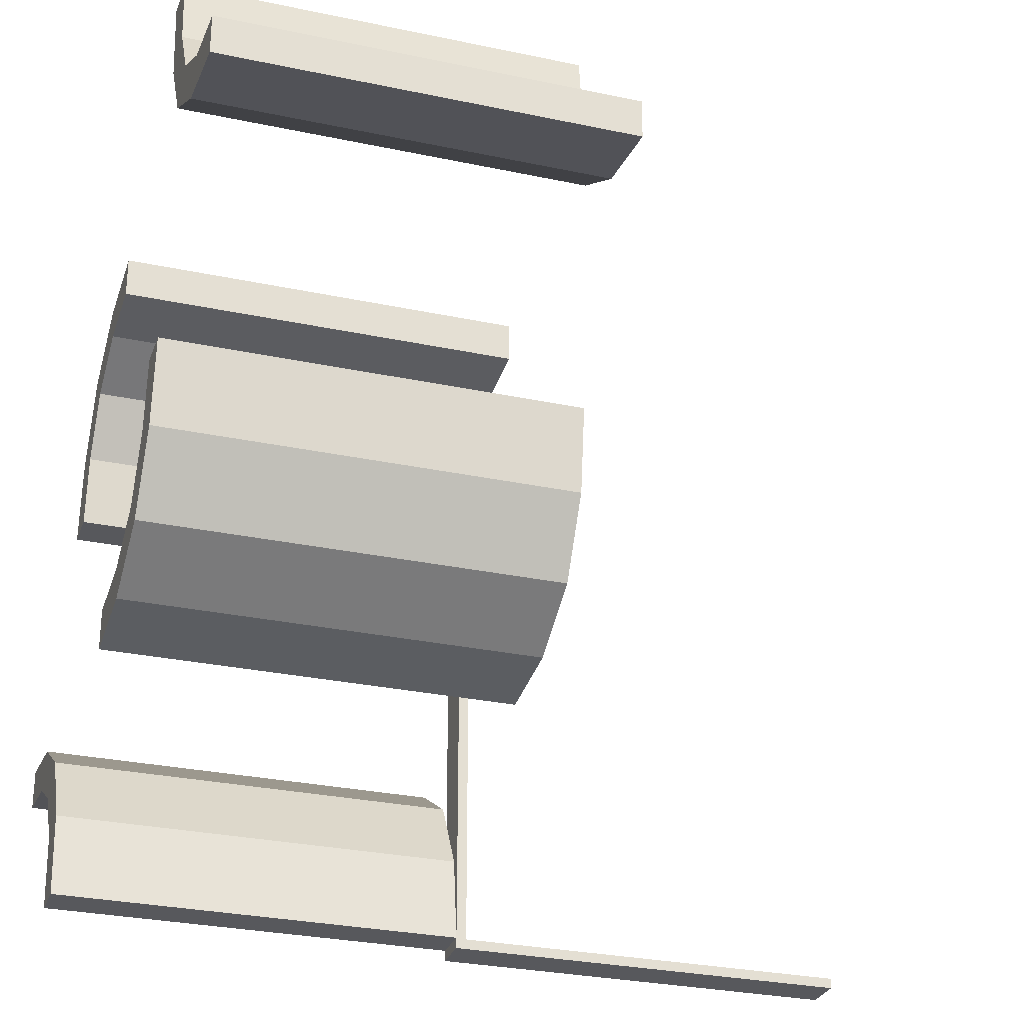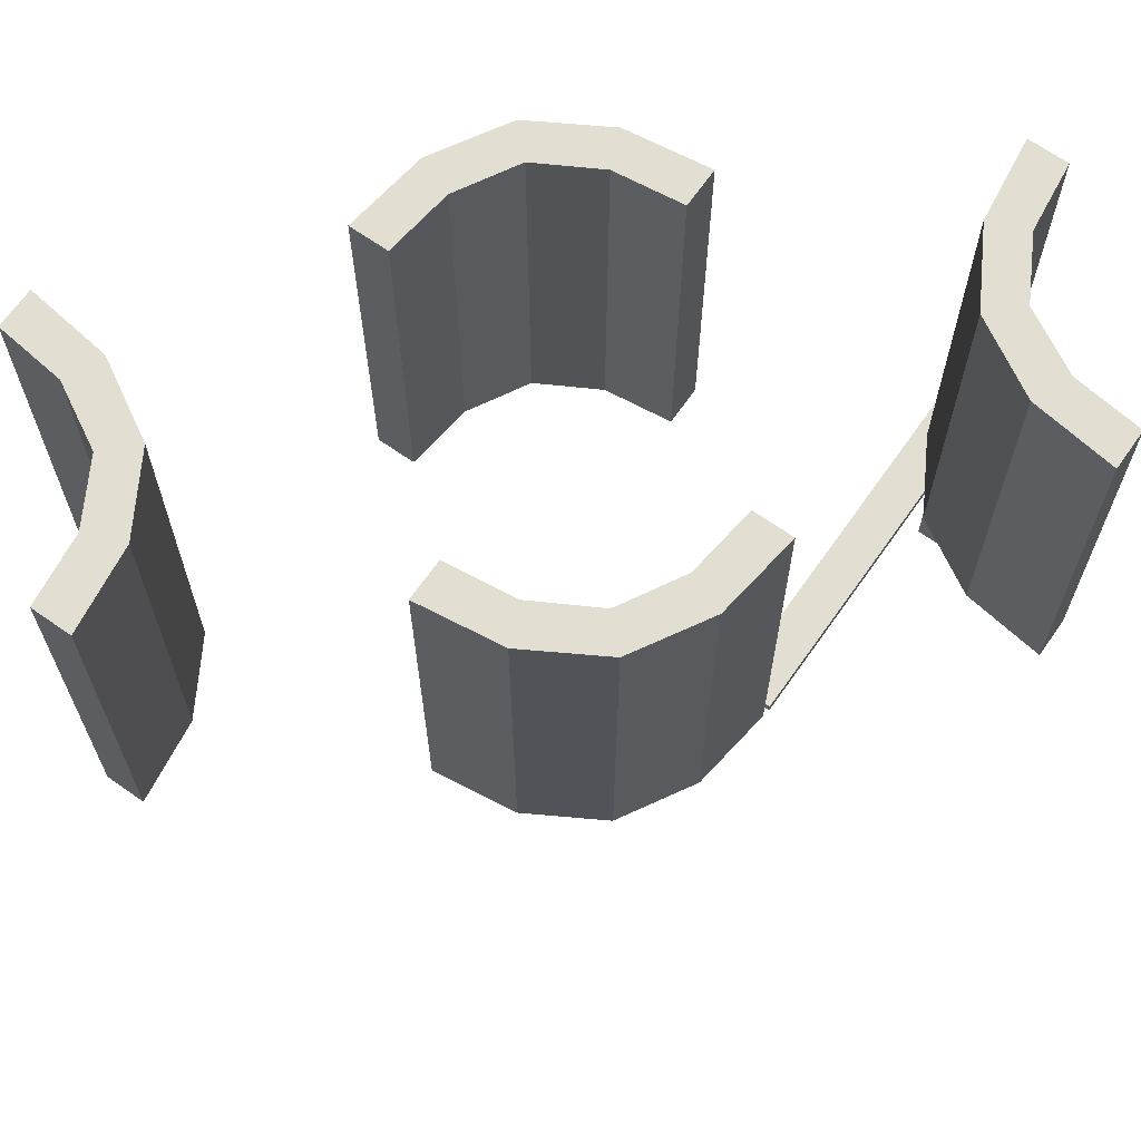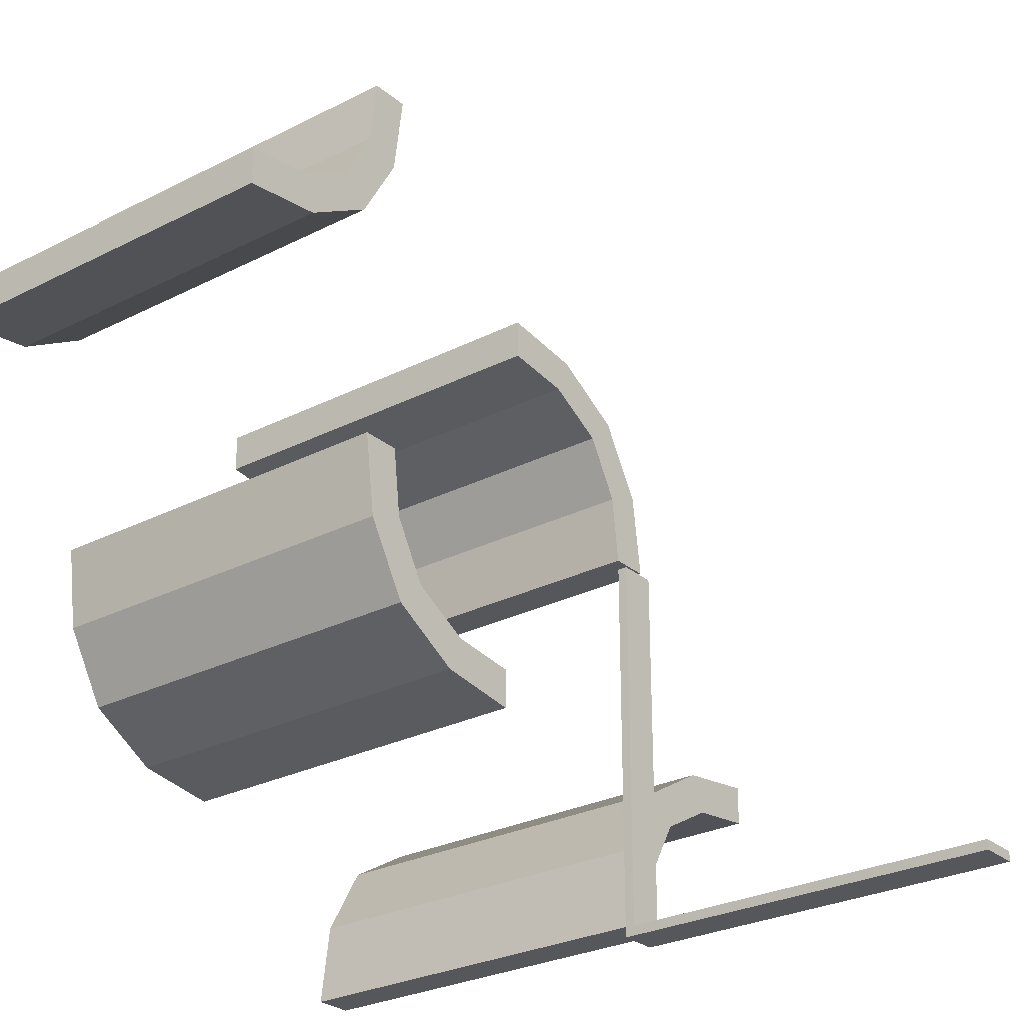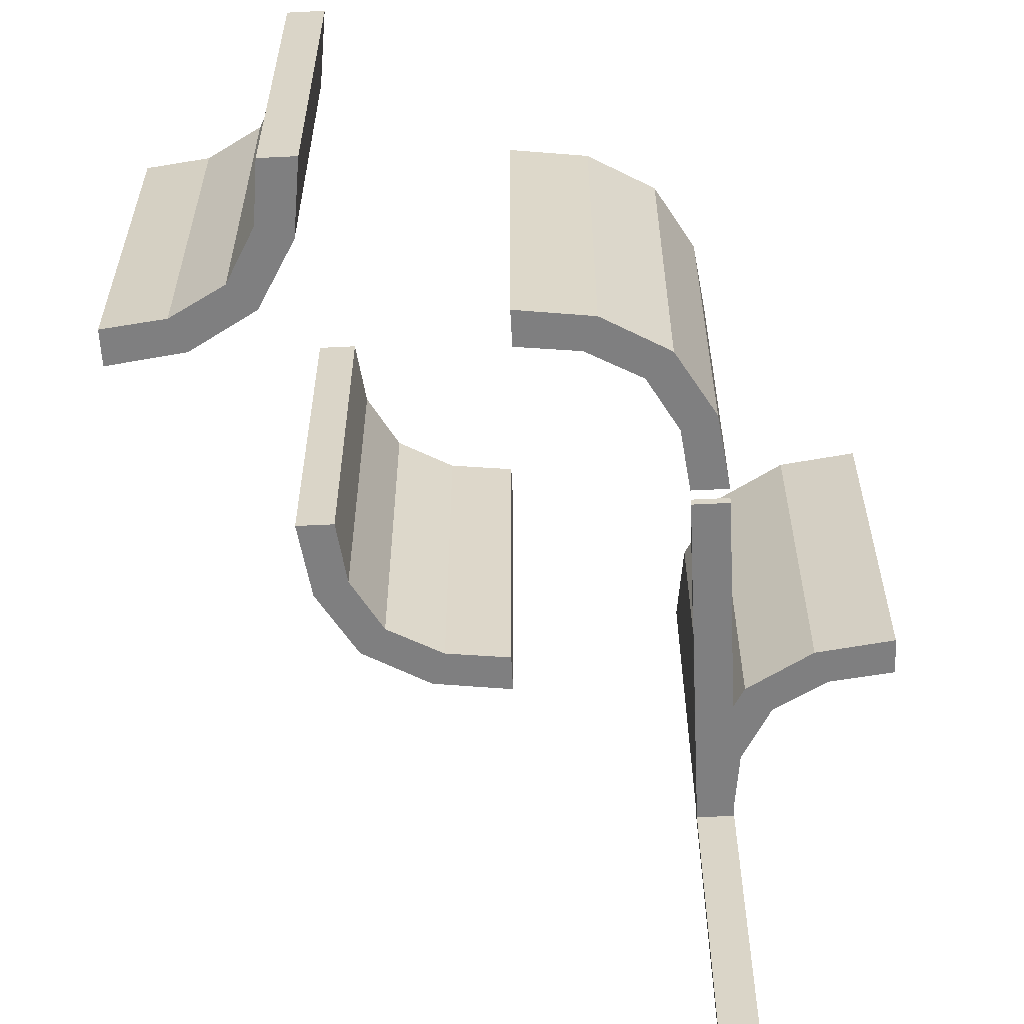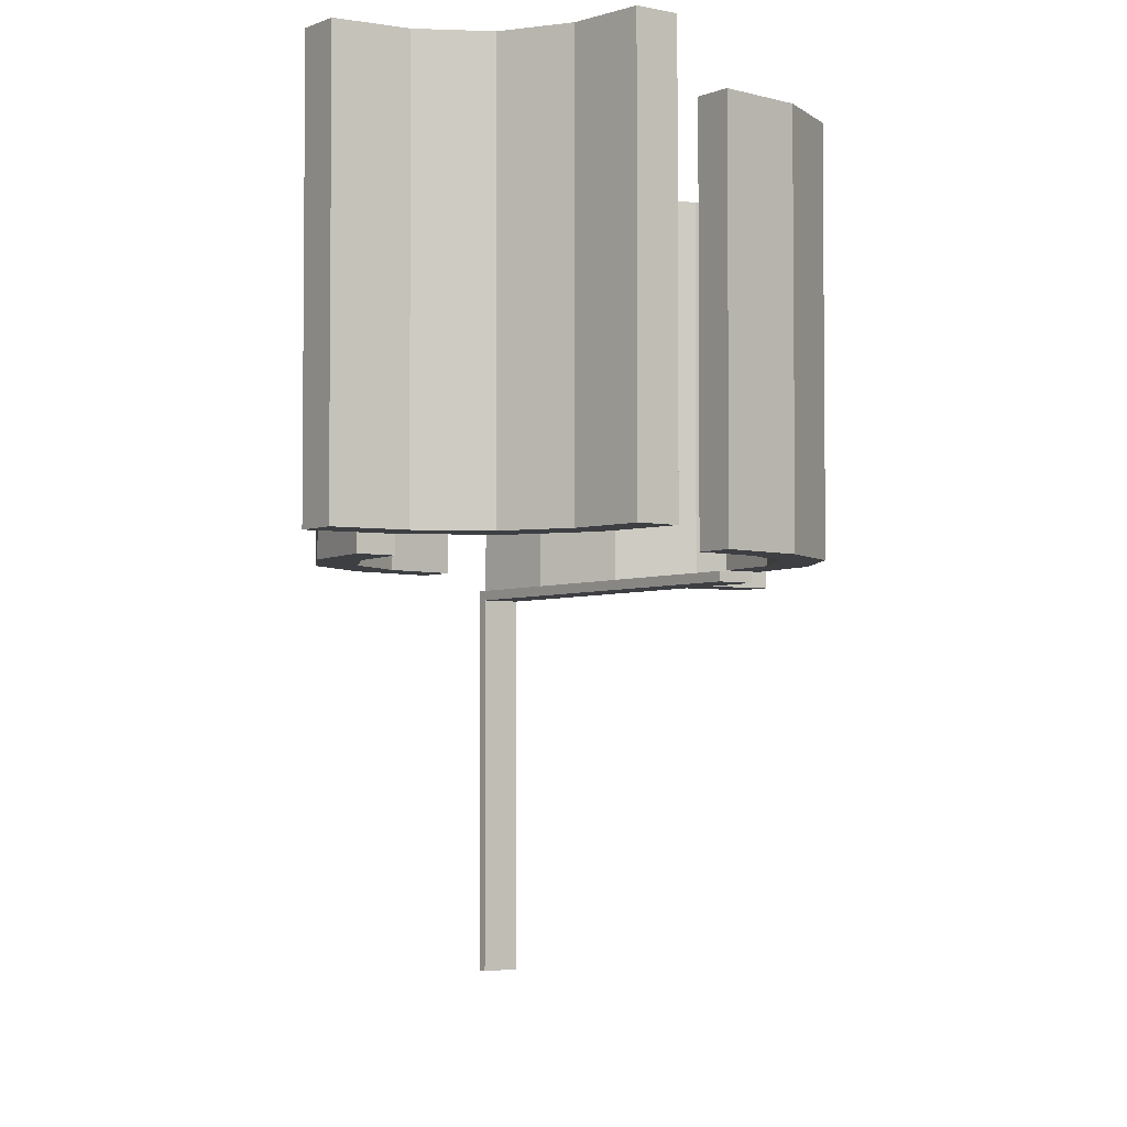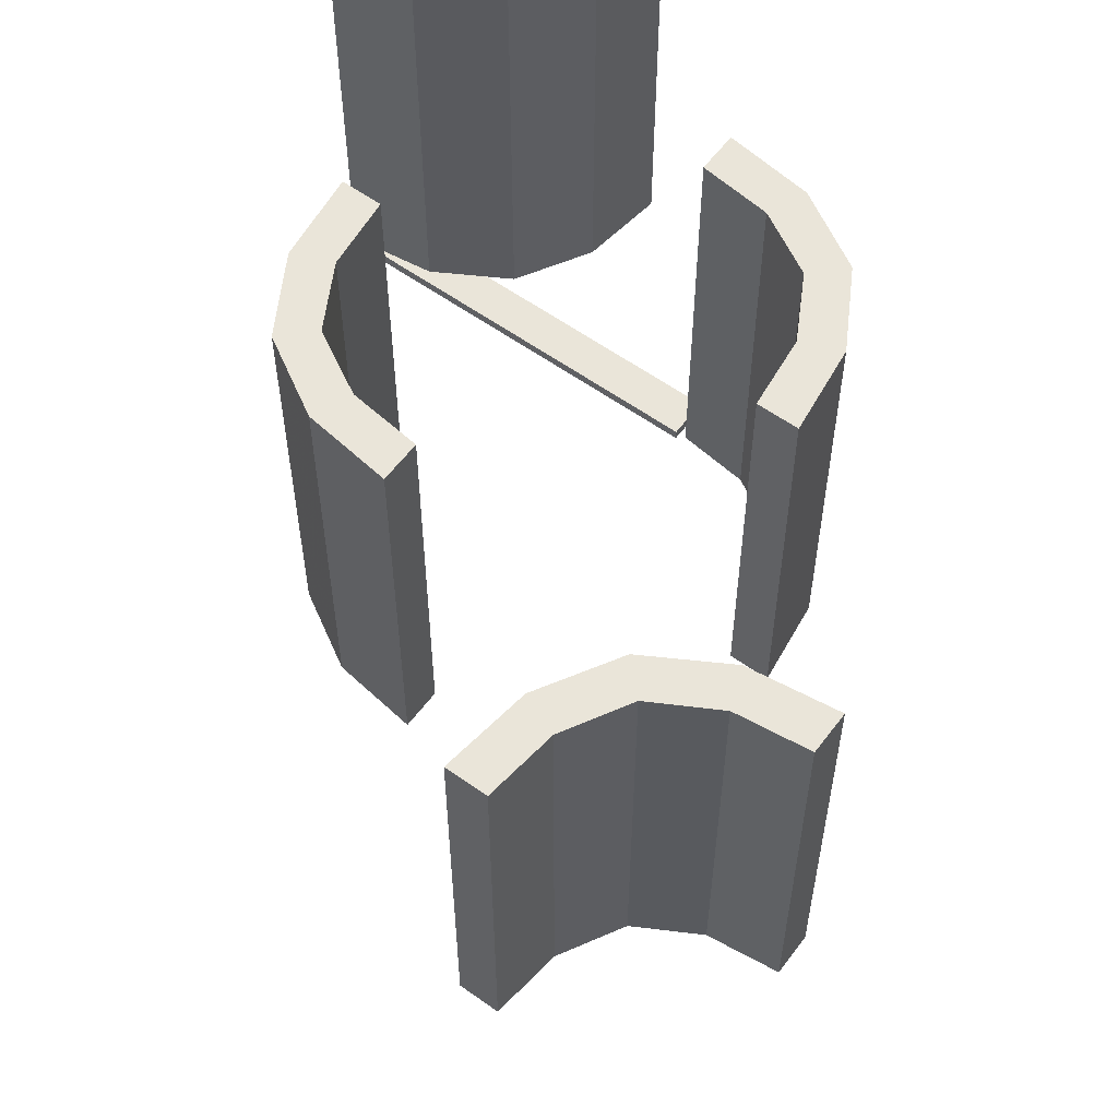
<metadata>
{"format":"obj","ext":"obj","renderer":"f3d","projection":"perspective","resolution":1024,"background":"white","views":[{"elev":-28.8,"azim":72.3,"up":"+Y"},{"elev":67.4,"azim":-144.9,"up":"+Z"},{"elev":-27.4,"azim":128.2,"up":"+Y"},{"elev":-59.7,"azim":-177.1,"up":"+Z"},{"elev":-4.0,"azim":143.7,"up":"+Z"},{"elev":58.4,"azim":126.5,"up":"+Z"}]}
</metadata>
<code>
v 0.402 0.2846 0
v 0.402 0.2846 0.5
v -0.261 0.1182 0
v -0.261 0.1182 0.5
v -0.275 -0.4868 0
v -0.275 -0.4868 0.5
v -0.275 0 0
v -0.275 0 -0.0125
v -0.275 -0.4875 0
v -0.275 -0.4875 -0.5
v -0.275 -0.5 0
v -0.275 -0.5 -0.0125
v -0.275 -0.5 -0.5
v -0.275 0.01322 0
v -0.275 0.01322 0.5
v 0.4879 0.2243 0
v 0.4879 0.2243 0.5
v 0.4879 0.2743 0
v 0.4879 0.2743 0.5
v 0.2145 -0.09953 0
v 0.2145 -0.09953 0.5
v 0.3271 0.3263 0
v 0.3271 0.3263 0.25
v 0.3271 0.3263 0.5
v 0.1174 -0.2617 0
v 0.1174 -0.2617 0.5
v -0.2082 0.209 0
v -0.2082 0.209 0.25
v -0.2082 0.209 0.5
v -0.2918 -0.291 0
v -0.2918 -0.291 0.25
v -0.2918 -0.291 0.5
v 0.3826 0.2383 0
v 0.3826 0.2383 0.5
v 0.1729 -0.1737 0
v 0.1729 -0.1737 0.25
v 0.1729 -0.1737 0.5
v 0.2855 0.4005 0
v 0.2855 0.4005 0.5
v 0.01215 -0.2757 0
v 0.01215 -0.2757 0.5
v 0.01215 -0.2257 0
v 0.01215 -0.2257 0.5
v -0.225 -0.4868 0
v -0.225 -0.4868 0.5
v -0.225 0 0
v -0.225 0 -0.0125
v -0.225 -0.4875 0
v -0.225 -0.4875 -0.5
v -0.225 -0.5 0
v -0.225 -0.5 -0.0125
v -0.225 -0.5 -0.5
v -0.225 0.01322 0
v -0.225 0.01322 0.5
v -0.239 -0.3818 0
v -0.239 -0.3818 0.5
v 0.09804 -0.2154 0
v 0.09804 -0.2154 0.5
v -0.09804 0.2154 0
v -0.09804 0.2154 0.5
v 0.239 0.3818 0
v 0.239 0.3818 0.5
v 0.225 -0.01322 0
v 0.225 -0.01322 0.5
v 0.225 0.4868 0
v 0.225 0.4868 0.5
v -0.01215 0.2257 0
v -0.01215 0.2257 0.5
v -0.01215 0.2757 0
v -0.01215 0.2757 0.5
v -0.2855 -0.4005 0
v -0.2855 -0.4005 0.5
v -0.1729 0.1737 0
v -0.1729 0.1737 0.25
v -0.1729 0.1737 0.5
v -0.3826 -0.2383 0
v -0.3826 -0.2383 0.5
v 0.2918 0.291 0
v 0.2918 0.291 0.25
v 0.2918 0.291 0.5
v 0.2082 -0.209 0
v 0.2082 -0.209 0.25
v 0.2082 -0.209 0.5
v -0.1174 0.2617 0
v -0.1174 0.2617 0.5
v -0.3271 -0.3263 0
v -0.3271 -0.3263 0.25
v -0.3271 -0.3263 0.5
v -0.2145 0.09953 0
v -0.2145 0.09953 0.5
v -0.4879 -0.2743 0
v -0.4879 -0.2743 0.5
v -0.4879 -0.2243 0
v -0.4879 -0.2243 0.5
v 0.275 -0.01322 0
v 0.275 -0.01322 0.5
v 0.275 0.4868 0
v 0.275 0.4868 0.5
v 0.261 -0.1182 0
v 0.261 -0.1182 0.5
v -0.402 -0.2846 0
v -0.402 -0.2846 0.5
f 8 47 51
f 50 11 12
f 46 50 51
f 7 46 47
f 11 7 8
f 7 11 50
f 8 51 12
f 50 12 51
f 46 51 47
f 7 47 8
f 11 8 12
f 7 50 46
f 13 52 50
f 48 9 11
f 49 48 50
f 10 49 52
f 9 10 13
f 10 9 48
f 13 50 11
f 48 11 50
f 49 50 52
f 10 52 13
f 9 13 11
f 10 48 49
f 101 76 93
f 93 91 101
f 76 101 86
f 86 30 76
f 86 71 55
f 5 44 71
f 55 71 44
f 30 86 55
f 76 30 31
f 77 31 32
f 93 76 77
f 31 77 76
f 45 56 55
f 55 56 31
f 31 56 32
f 30 55 31
f 6 45 44
f 71 86 87
f 72 87 88
f 5 71 72
f 87 72 71
f 92 102 101
f 101 102 87
f 87 102 88
f 86 101 87
f 94 92 91
f 102 94 77
f 94 102 92
f 77 88 102
f 88 77 32
f 88 56 72
f 6 72 45
f 56 45 72
f 32 56 88
f 93 77 94
f 45 55 44
f 6 44 5
f 5 72 6
f 92 101 91
f 94 91 93
f 57 25 40
f 40 42 57
f 25 57 35
f 35 81 25
f 35 20 99
f 63 95 20
f 99 20 95
f 81 35 99
f 25 81 82
f 26 82 83
f 40 25 26
f 82 26 25
f 96 100 99
f 99 100 82
f 82 100 83
f 81 99 82
f 64 96 95
f 20 35 36
f 21 36 37
f 63 20 21
f 36 21 20
f 43 58 57
f 57 58 36
f 36 58 37
f 35 57 36
f 41 43 42
f 58 41 26
f 41 58 43
f 26 37 58
f 37 26 83
f 37 100 21
f 64 21 96
f 100 96 21
f 83 100 37
f 40 26 41
f 96 99 95
f 64 95 63
f 63 21 64
f 43 57 42
f 41 42 40
f 60 85 70
f 70 68 60
f 85 60 75
f 75 29 85
f 75 90 4
f 54 15 90
f 4 90 15
f 29 75 4
f 85 29 28
f 84 28 27
f 70 85 84
f 28 84 85
f 14 3 4
f 4 3 28
f 28 3 27
f 29 4 28
f 53 14 15
f 90 75 74
f 89 74 73
f 54 90 89
f 74 89 90
f 67 59 60
f 60 59 74
f 74 59 73
f 75 60 74
f 69 67 68
f 59 69 84
f 69 59 67
f 84 73 59
f 73 84 27
f 73 3 89
f 53 89 14
f 3 14 89
f 27 3 73
f 70 84 69
f 14 4 15
f 53 15 54
f 54 89 53
f 67 60 68
f 69 68 70
f 2 34 17
f 17 19 2
f 34 2 24
f 24 80 34
f 24 39 62
f 98 66 39
f 62 39 66
f 80 24 62
f 34 80 79
f 33 79 78
f 17 34 33
f 79 33 34
f 65 61 62
f 62 61 79
f 79 61 78
f 80 62 79
f 97 65 66
f 39 24 23
f 38 23 22
f 98 39 38
f 23 38 39
f 18 1 2
f 2 1 23
f 23 1 22
f 24 2 23
f 16 18 19
f 1 16 33
f 16 1 18
f 33 22 1
f 22 33 78
f 22 61 38
f 97 38 65
f 61 65 38
f 78 61 22
f 17 33 16
f 65 62 66
f 97 66 98
f 98 38 97
f 18 2 19
f 16 19 17

</code>
